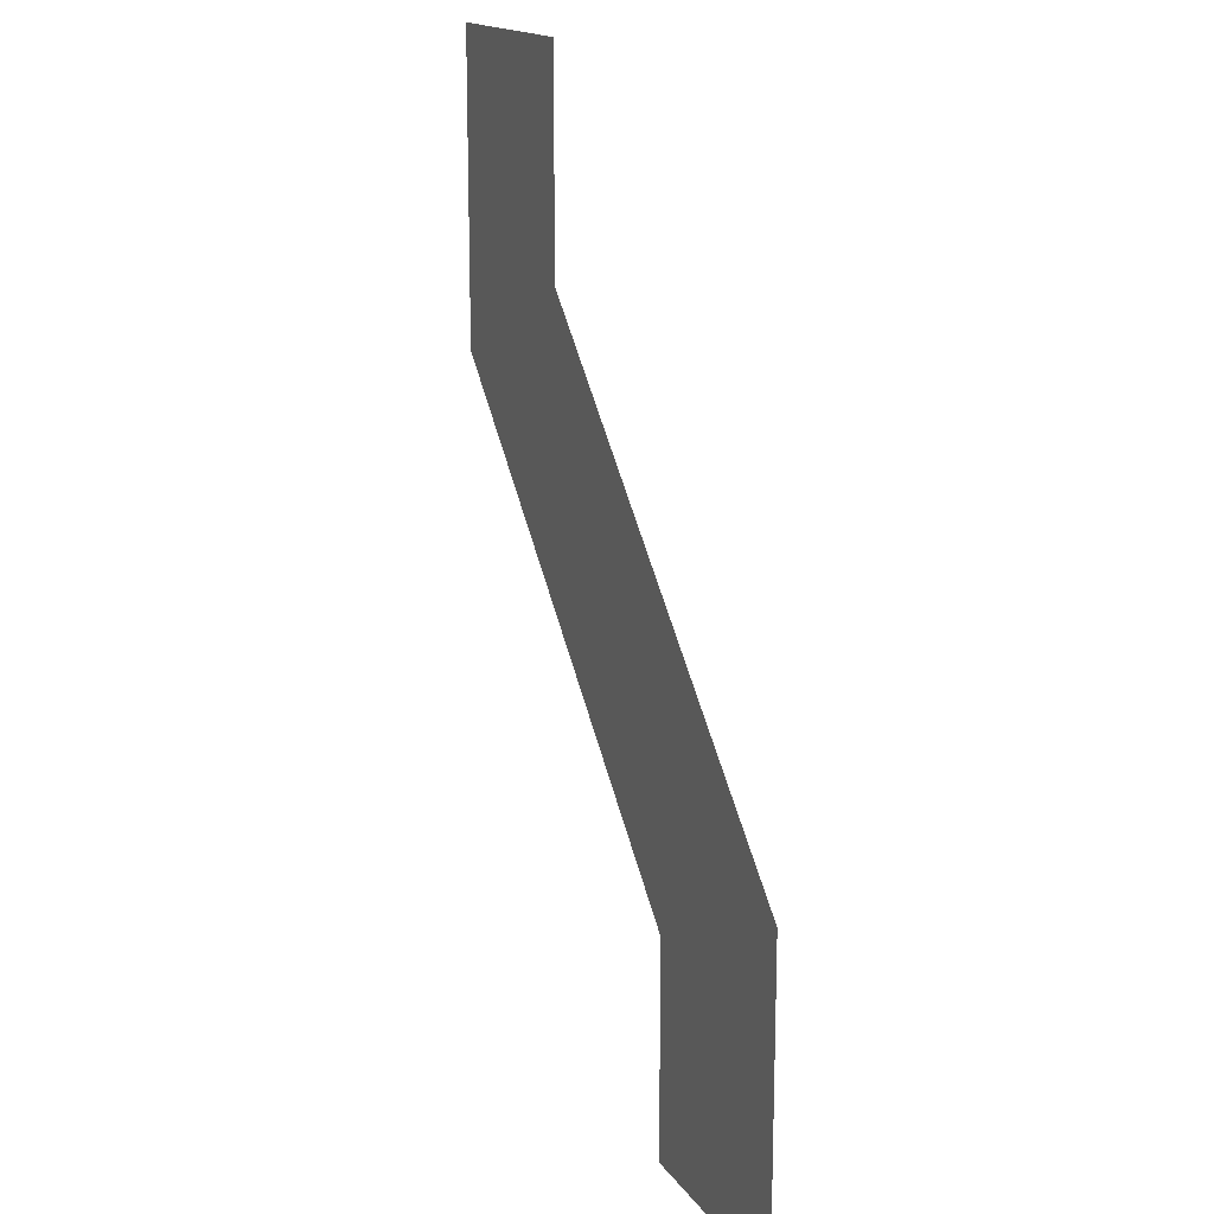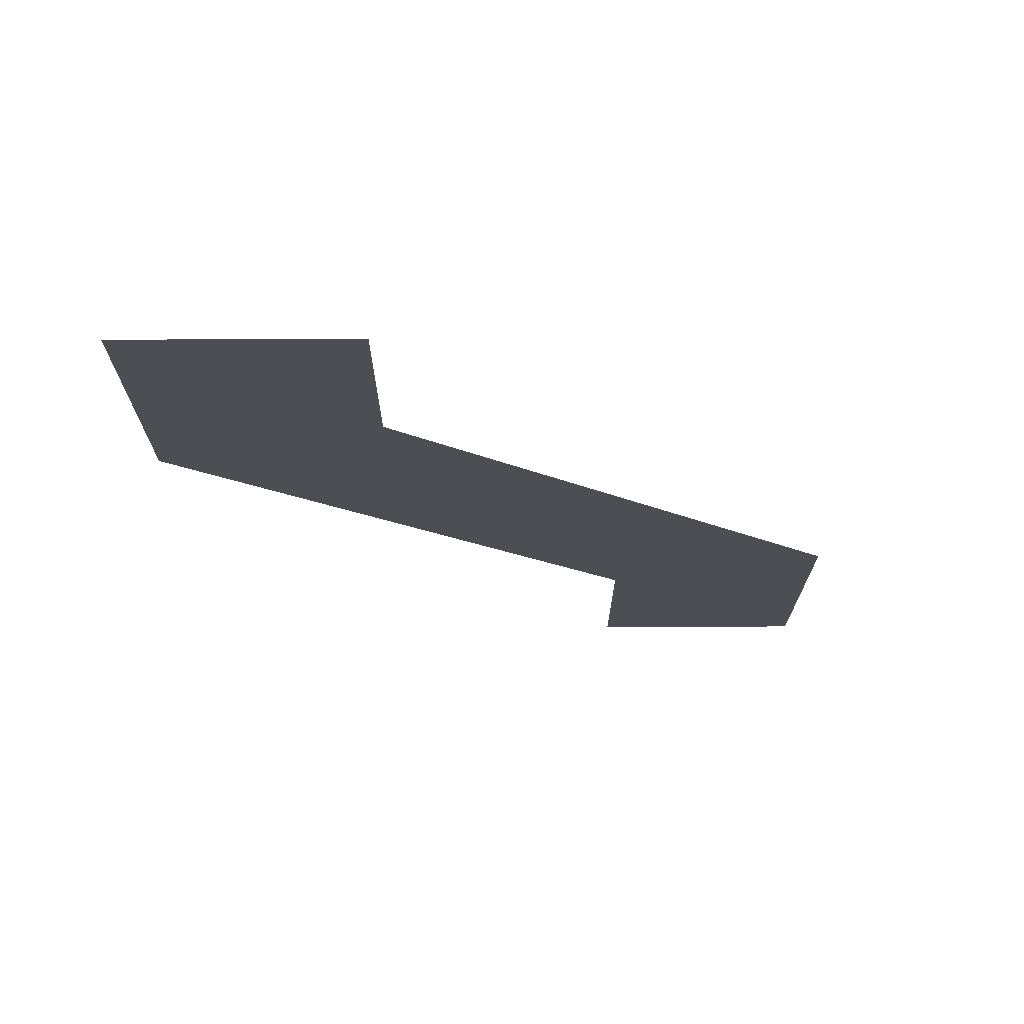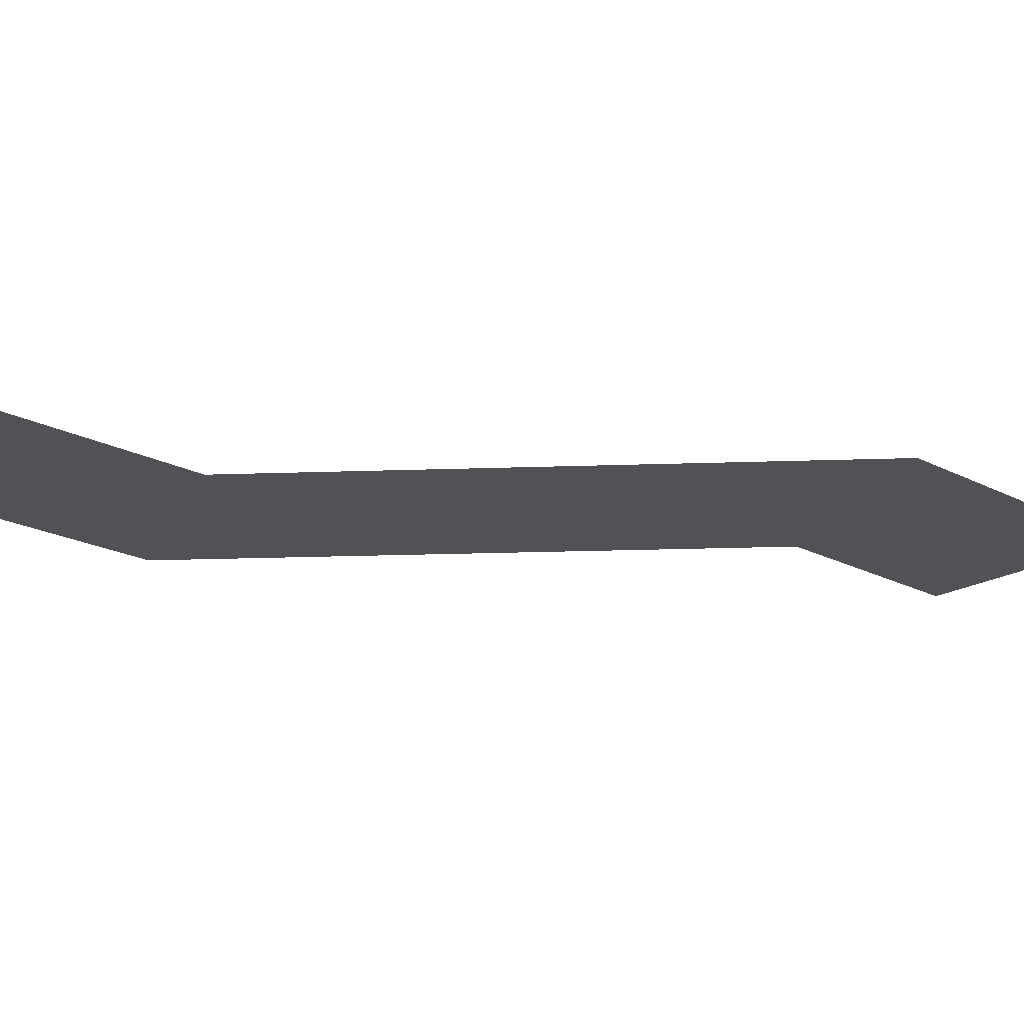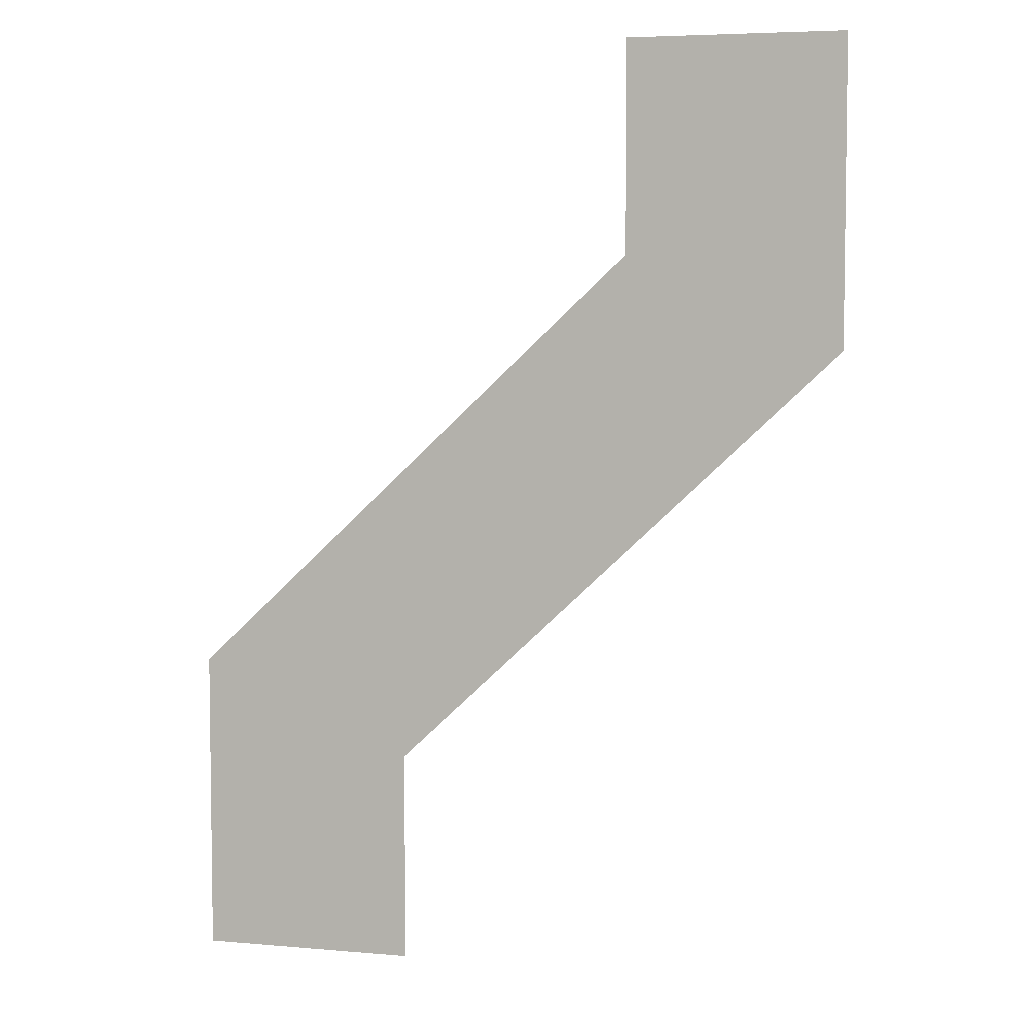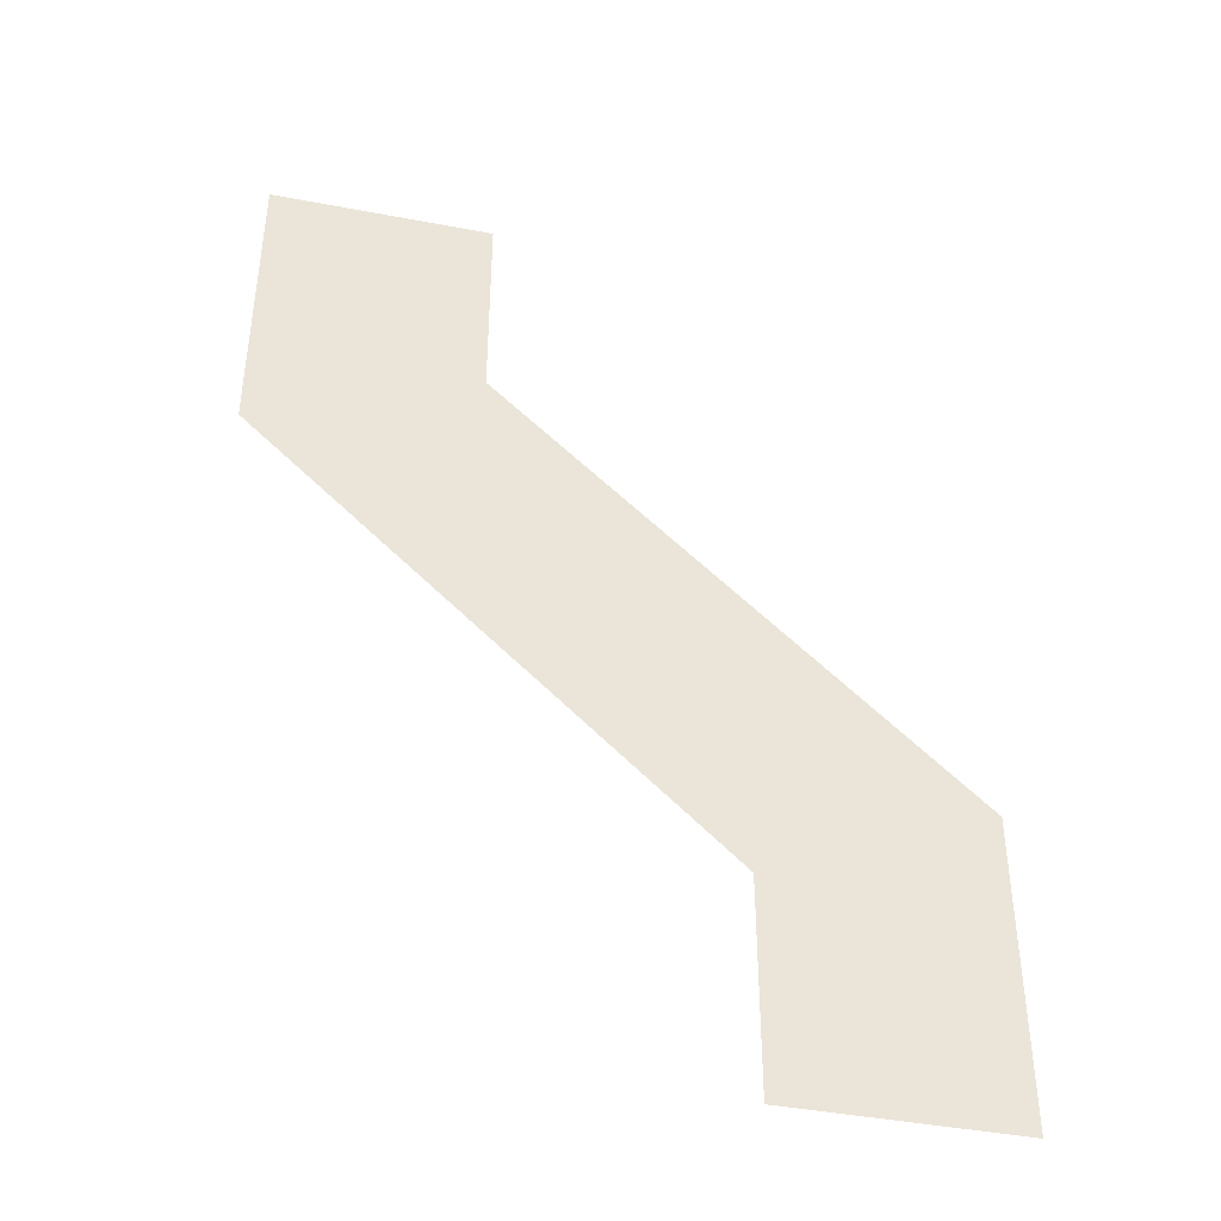
<metadata>
{"format":"obj","ext":"obj","renderer":"f3d","projection":"perspective","resolution":1024,"background":"white","views":[{"elev":16.2,"azim":-112.9,"up":"+Y"},{"elev":72.6,"azim":179.8,"up":"+Y"},{"elev":-20.8,"azim":-133.1,"up":"+Z"},{"elev":5.3,"azim":15.2,"up":"+Y"},{"elev":-42.6,"azim":167.2,"up":"+Y"}]}
</metadata>
<code>
v 0.9833 -0.4513 -0
v 0.9833 -2e-06 -0
v 0.6633 -0.3132 -0
v 0 -1.389 -0
v 0.32 -1.076 -0
v 0 -0.9381 -0
v 0.32 -1.389 -0
v 0.6633 0 0
f 1 2 3
f 4 5 6
f 3 5 1
f 4 7 5
f 8 3 2
f 3 6 5

</code>
